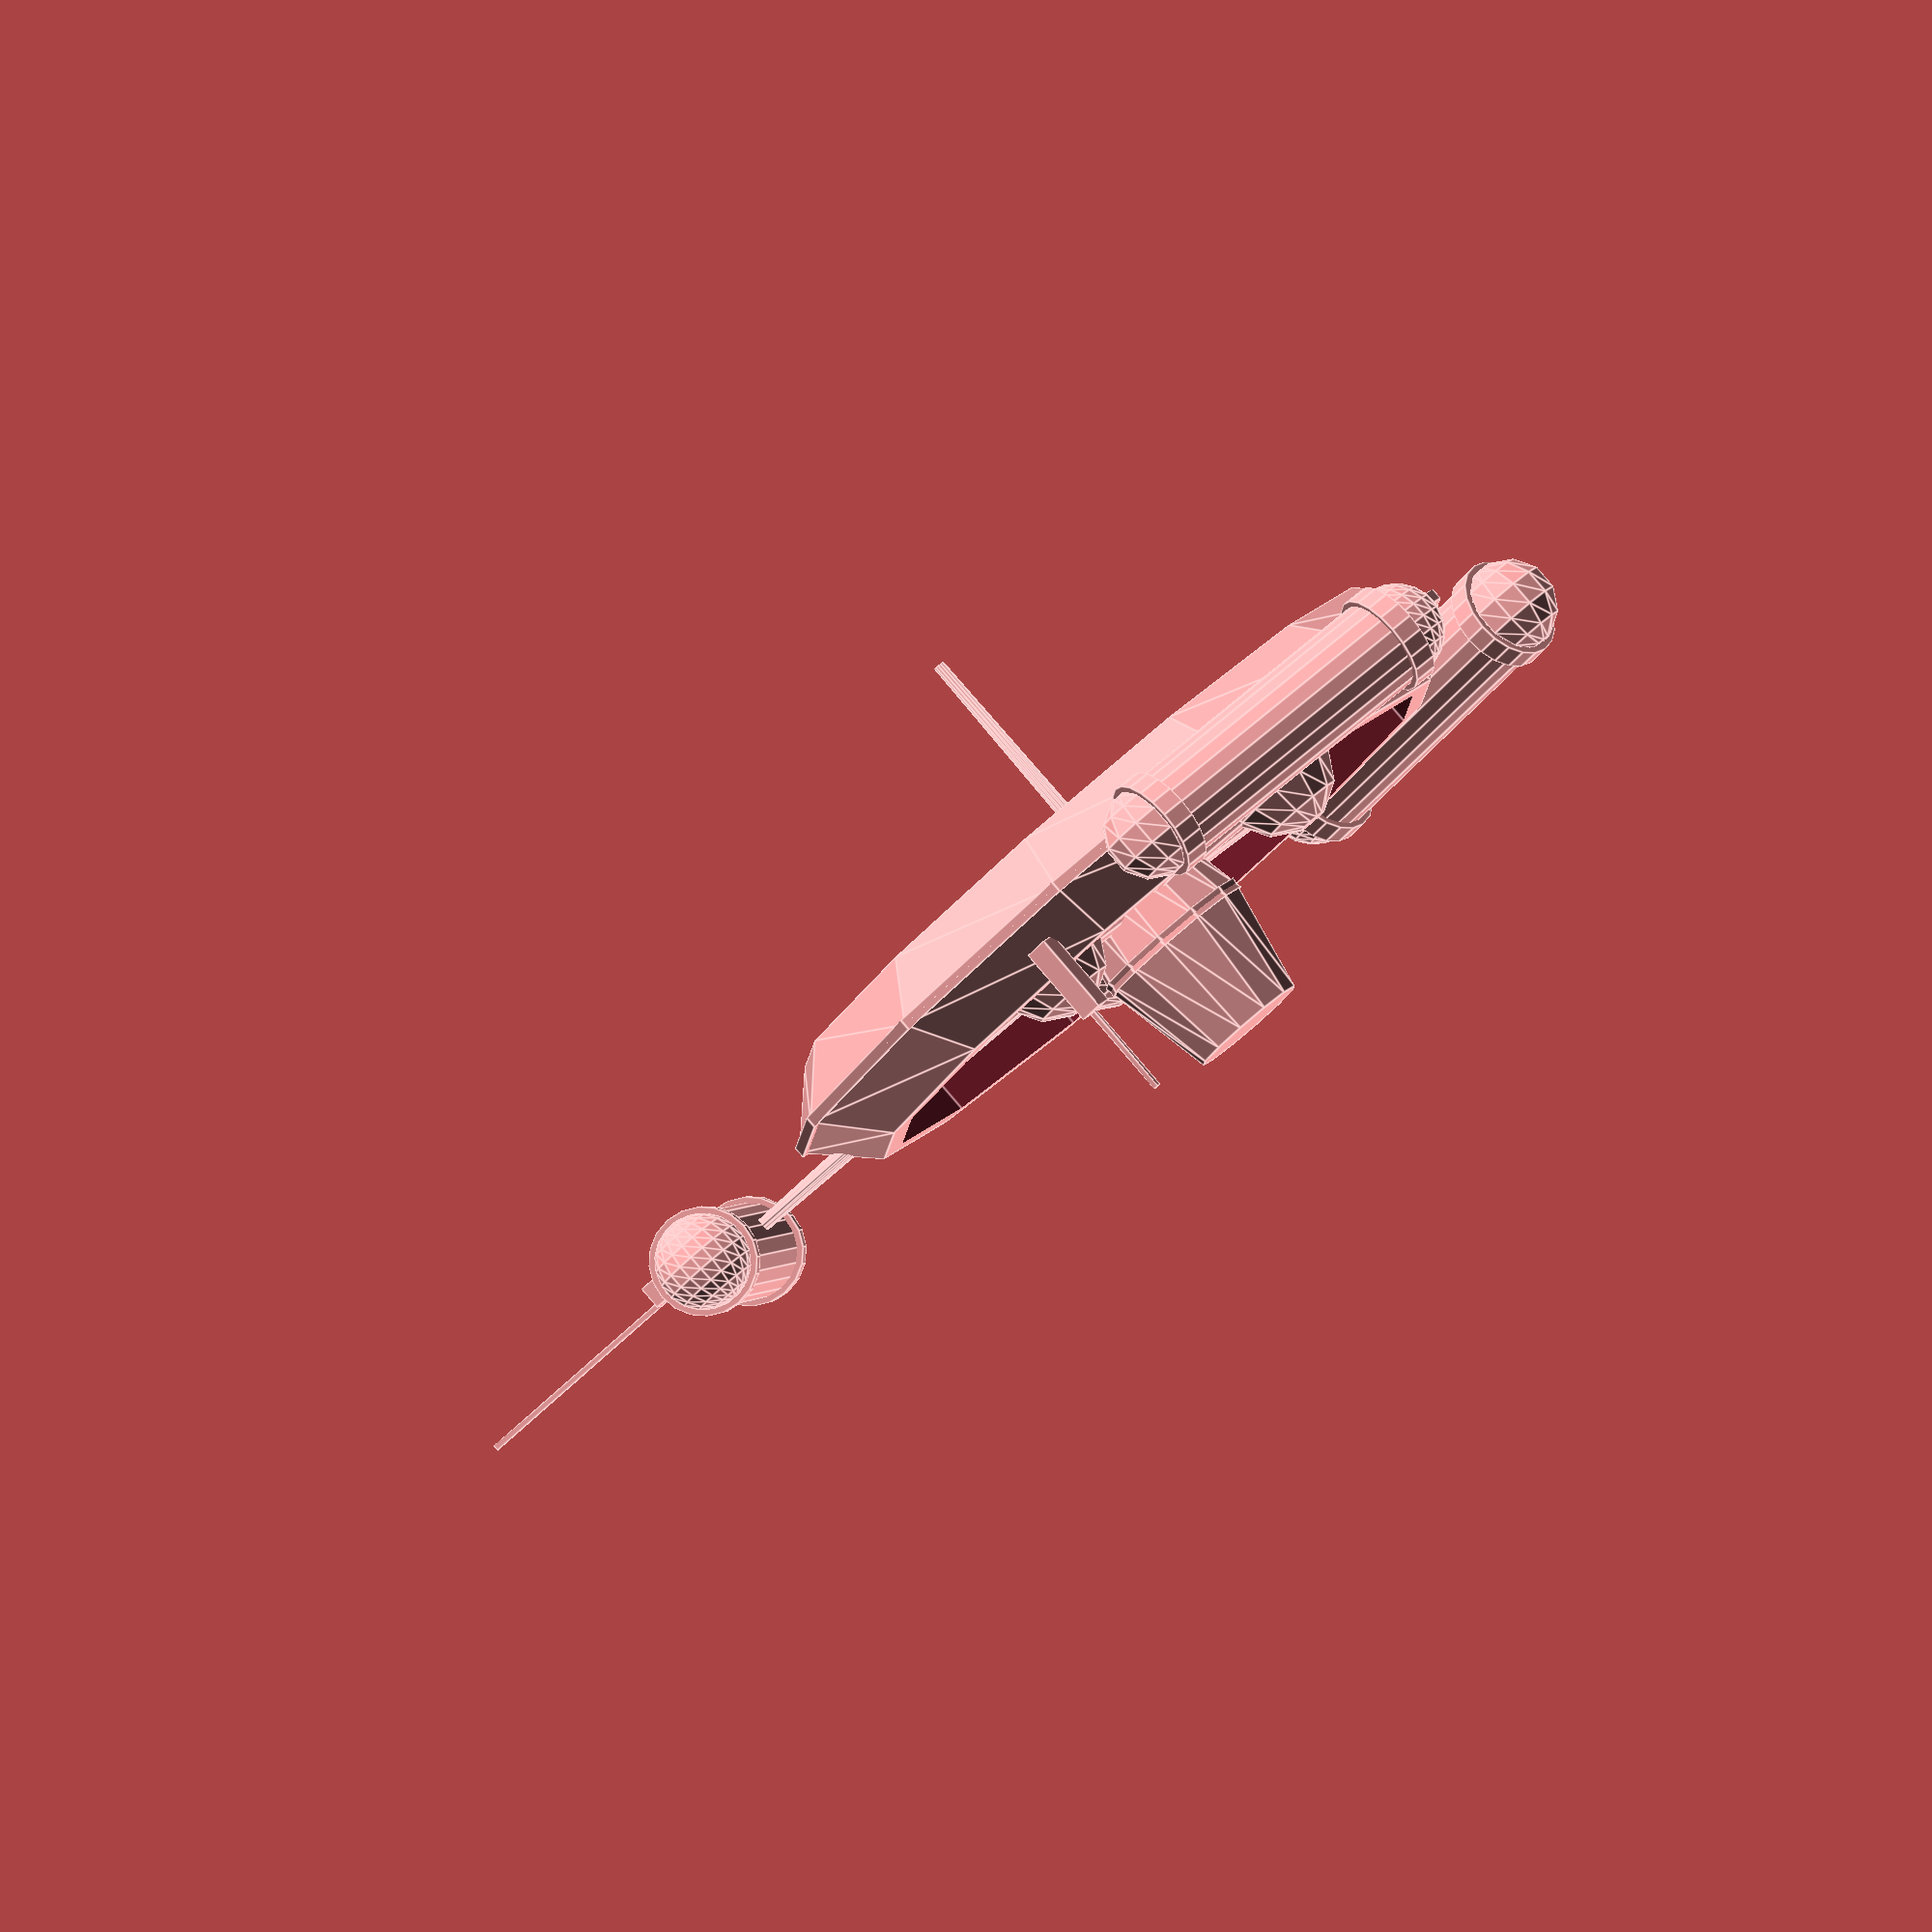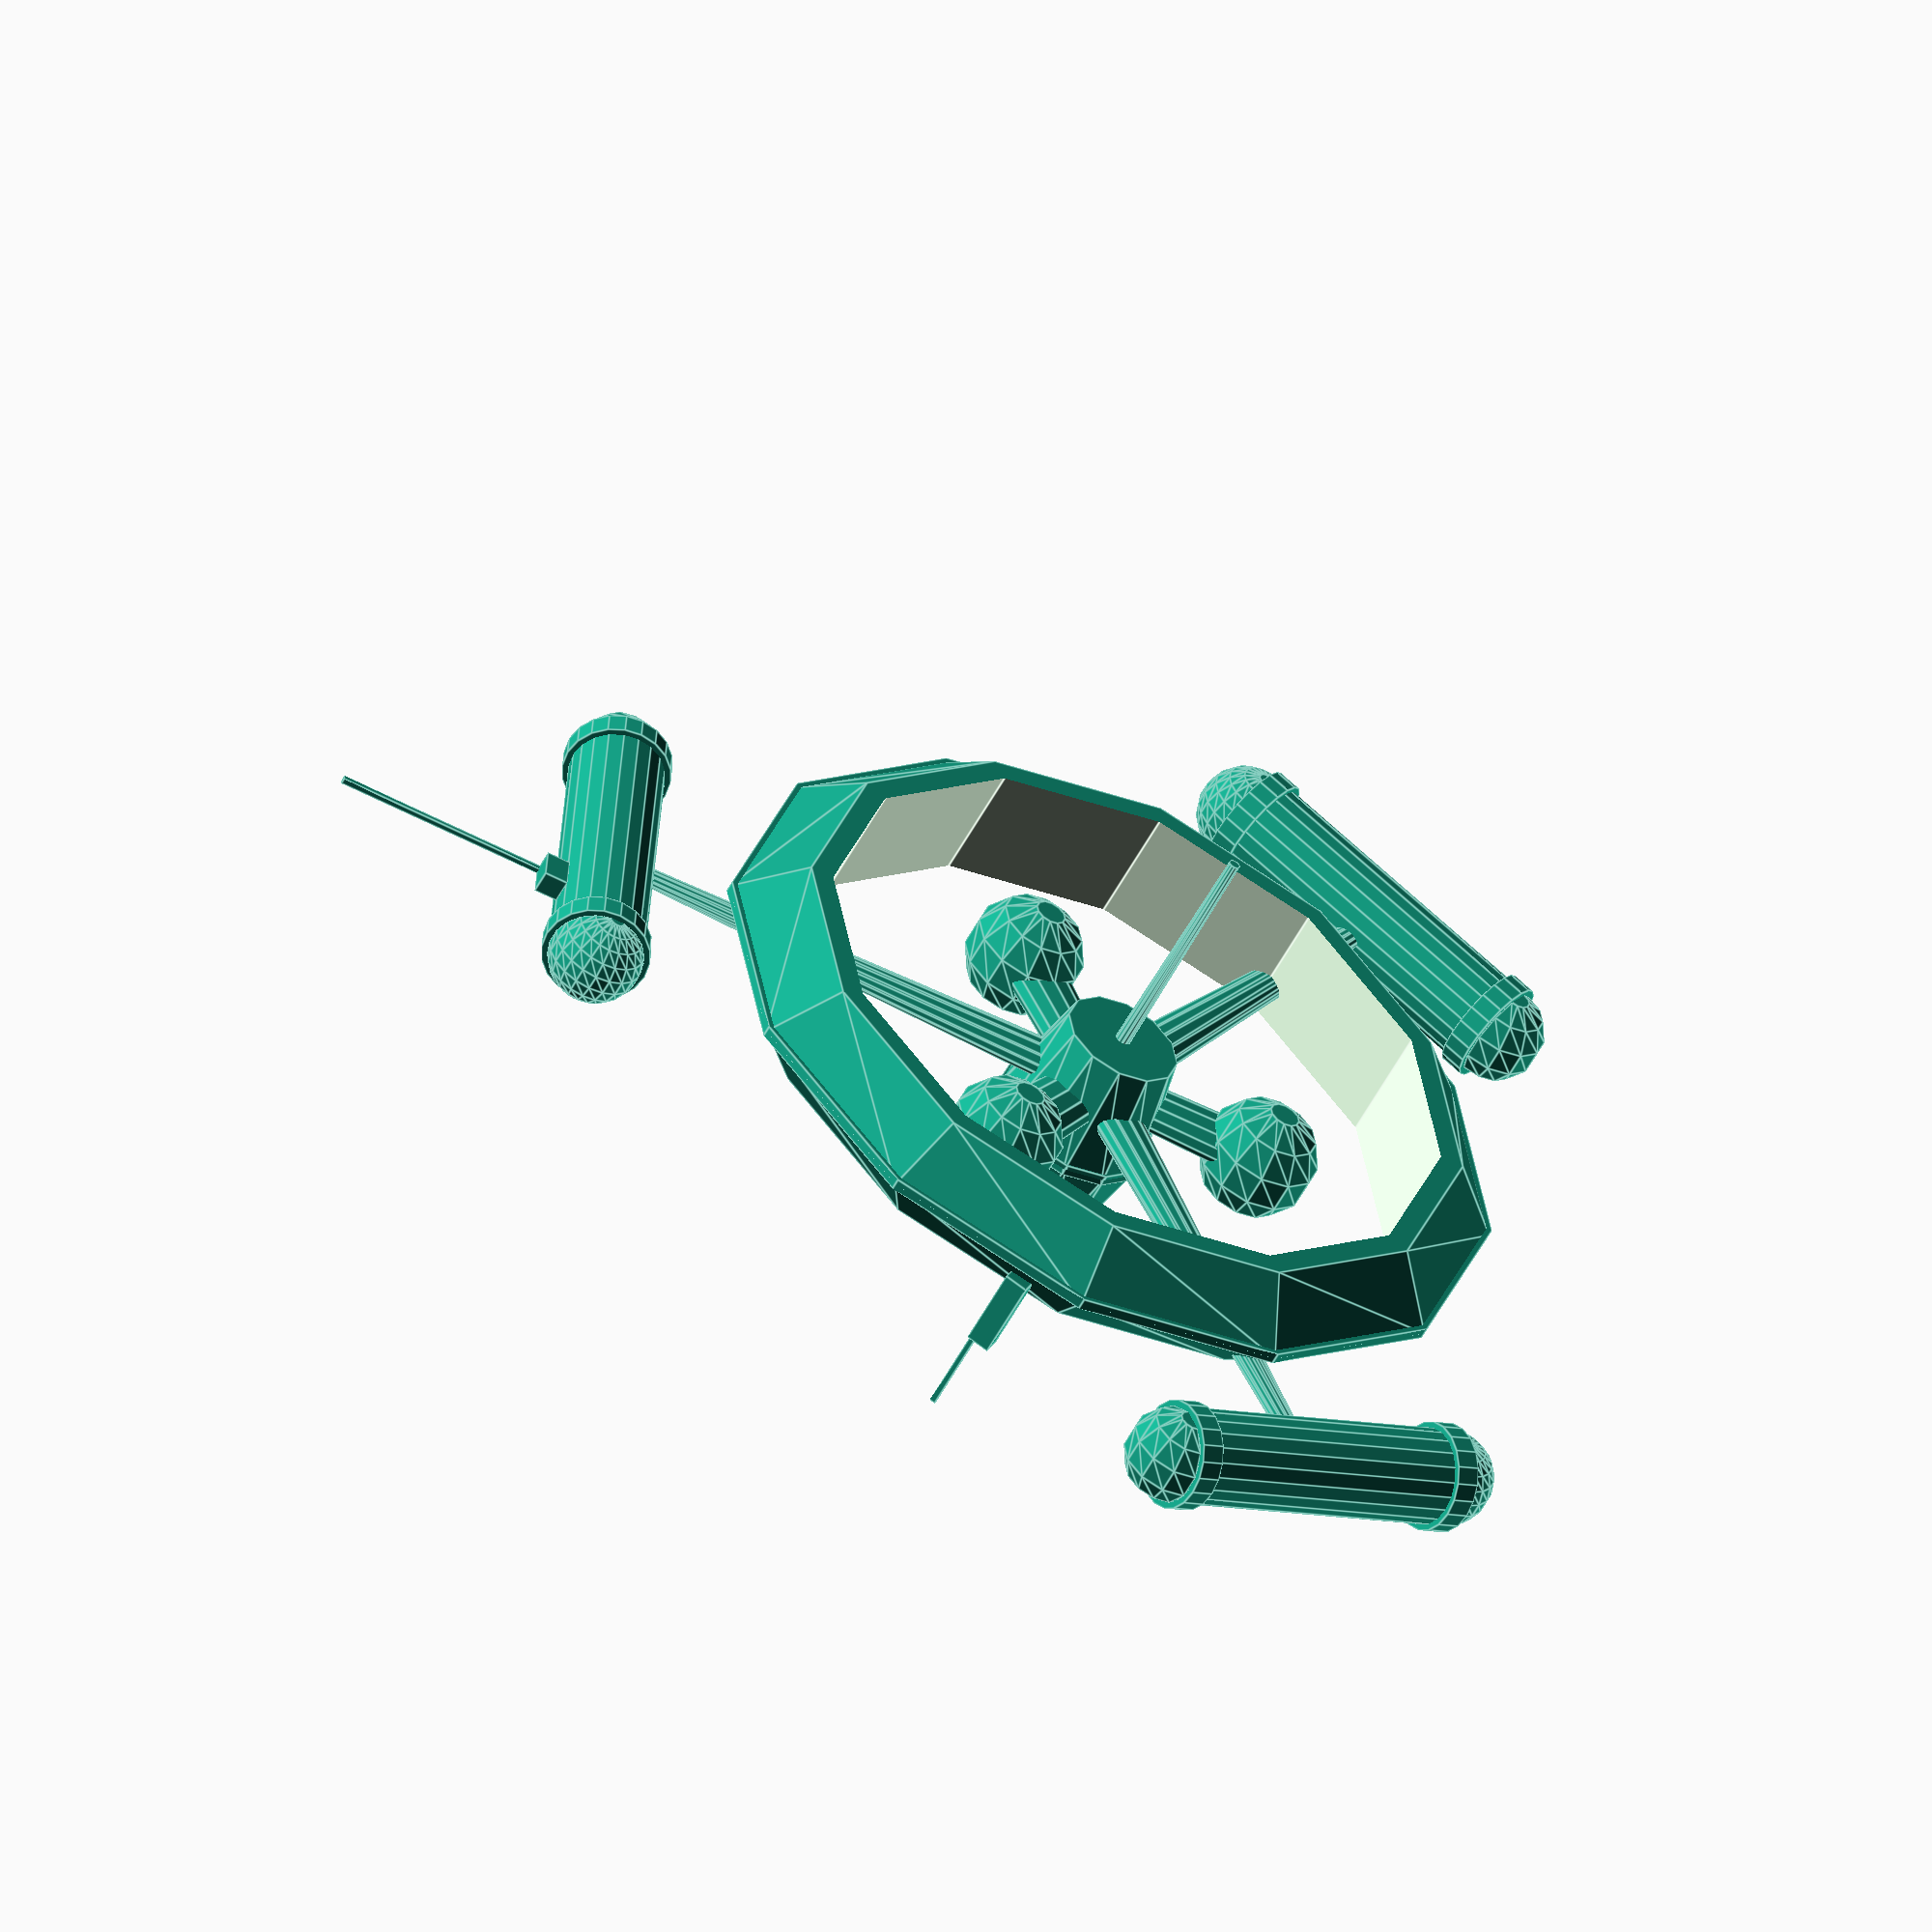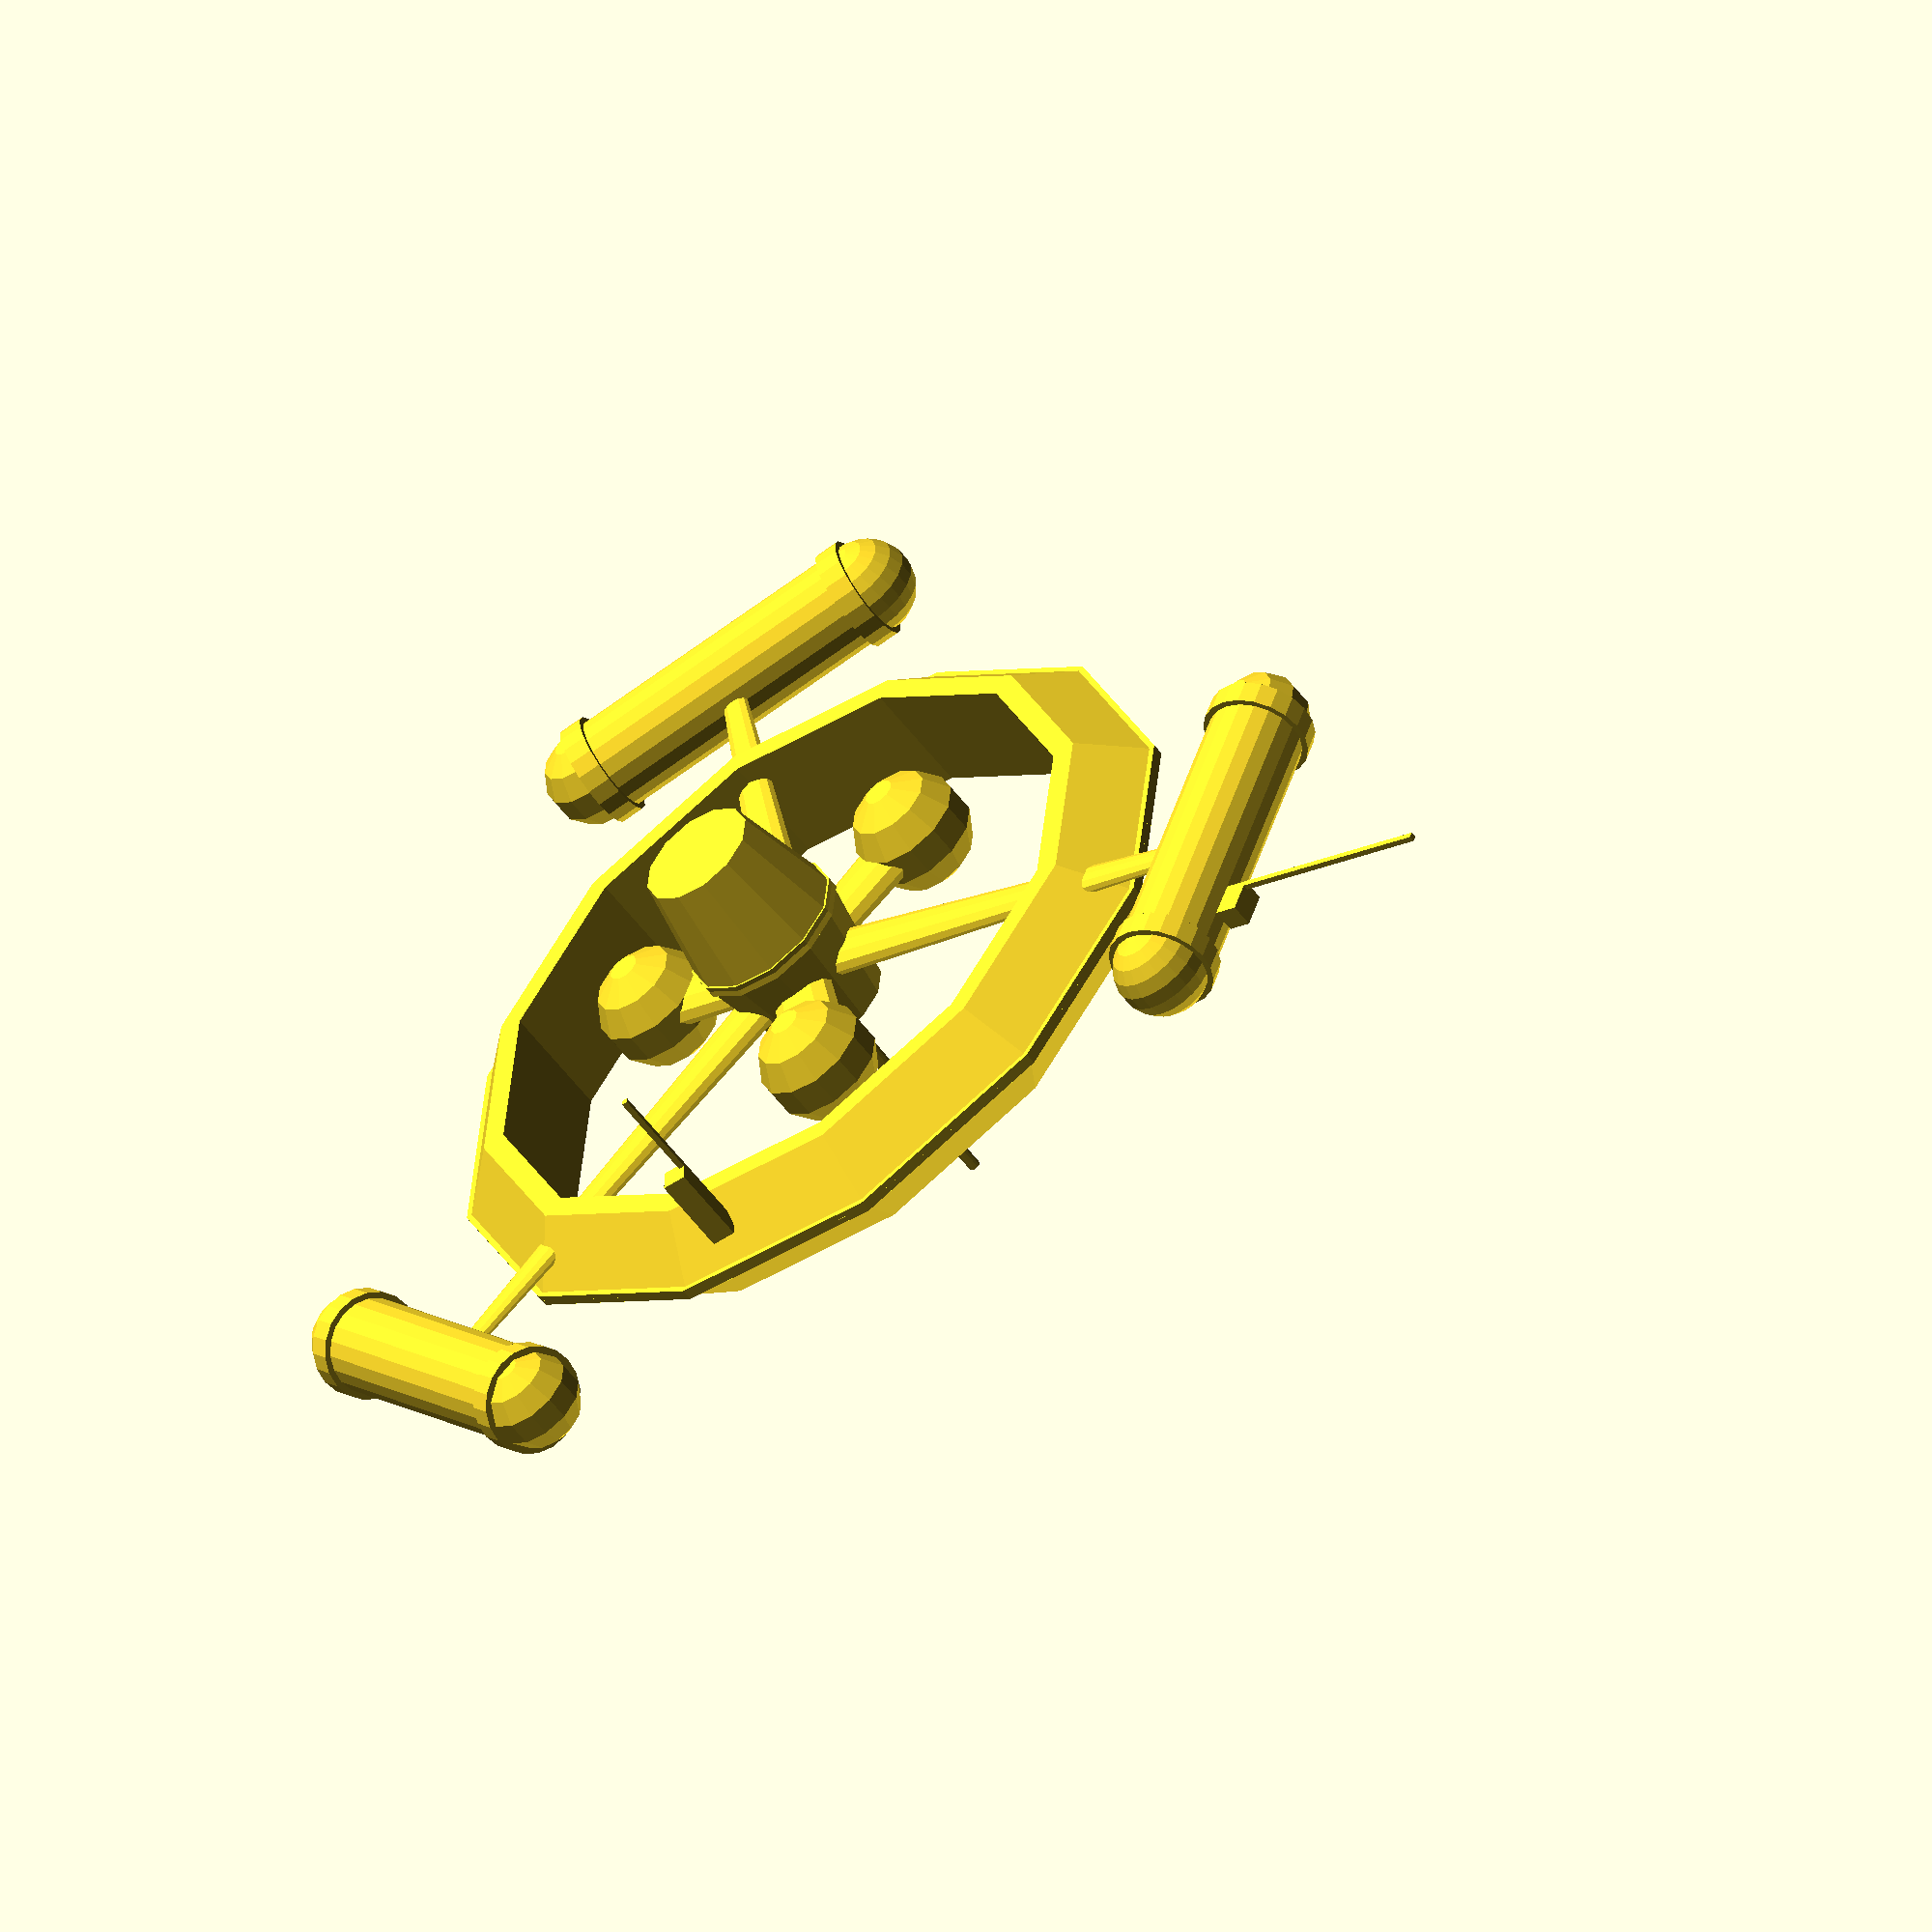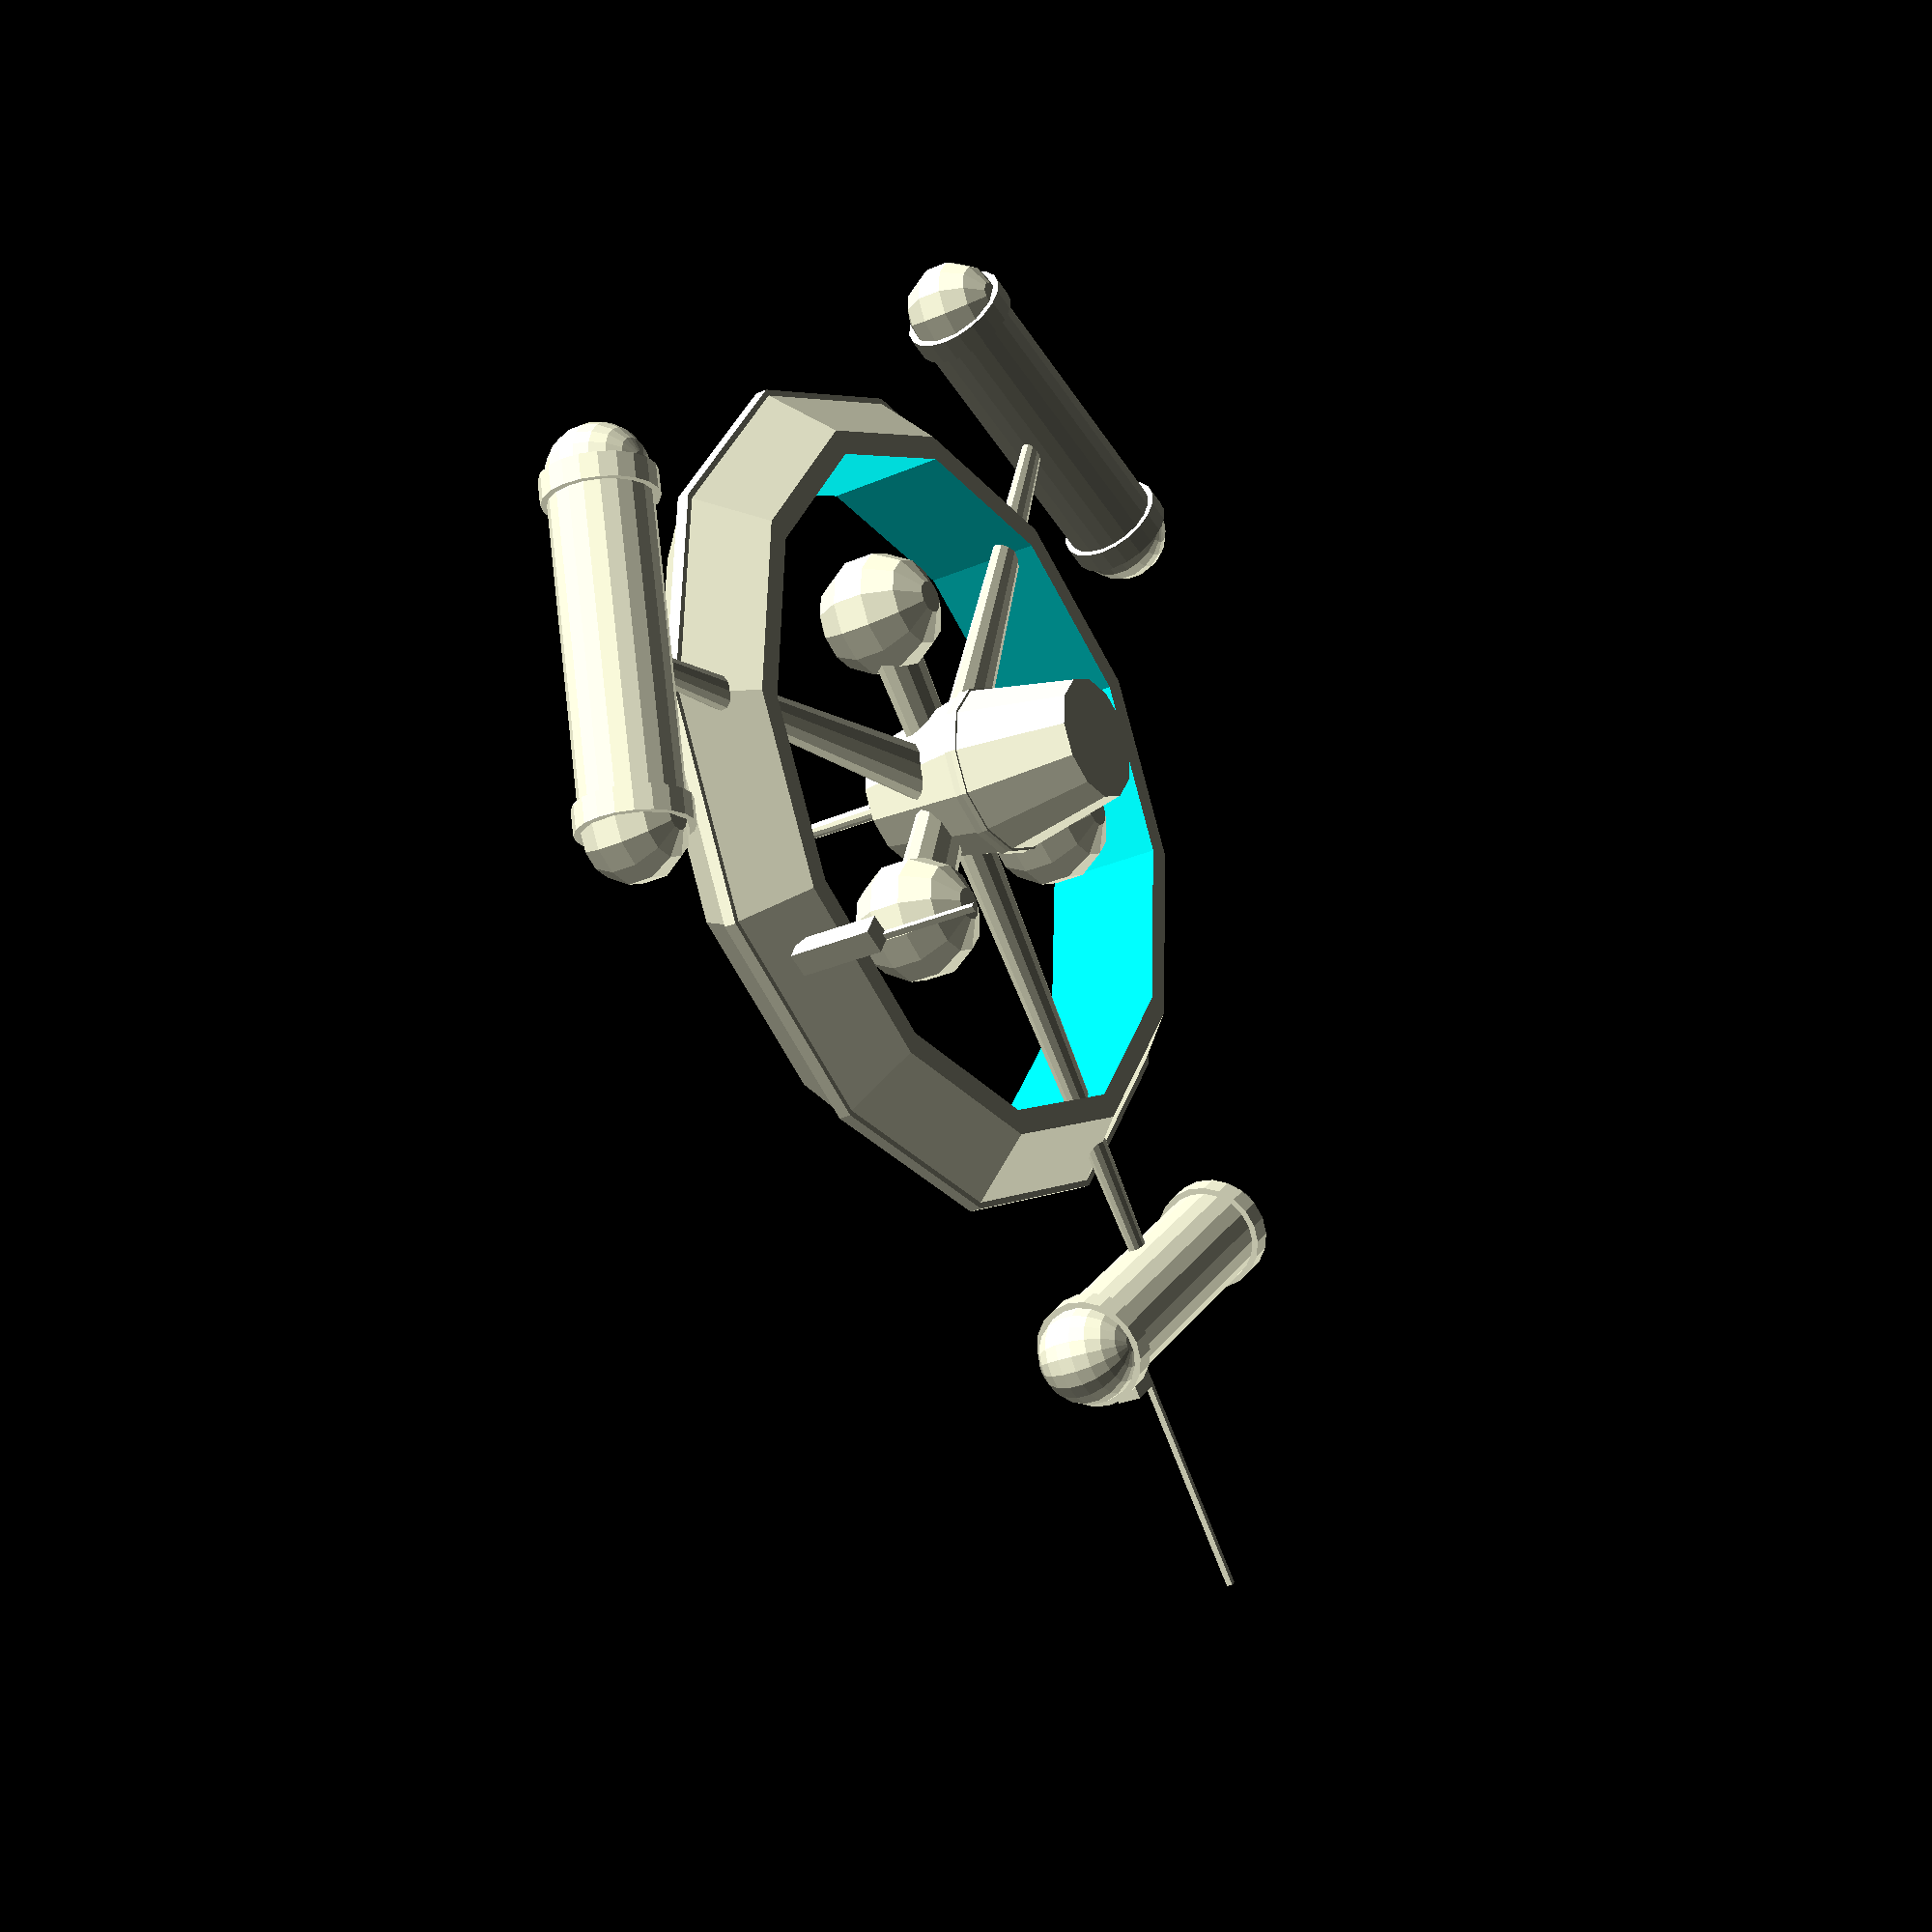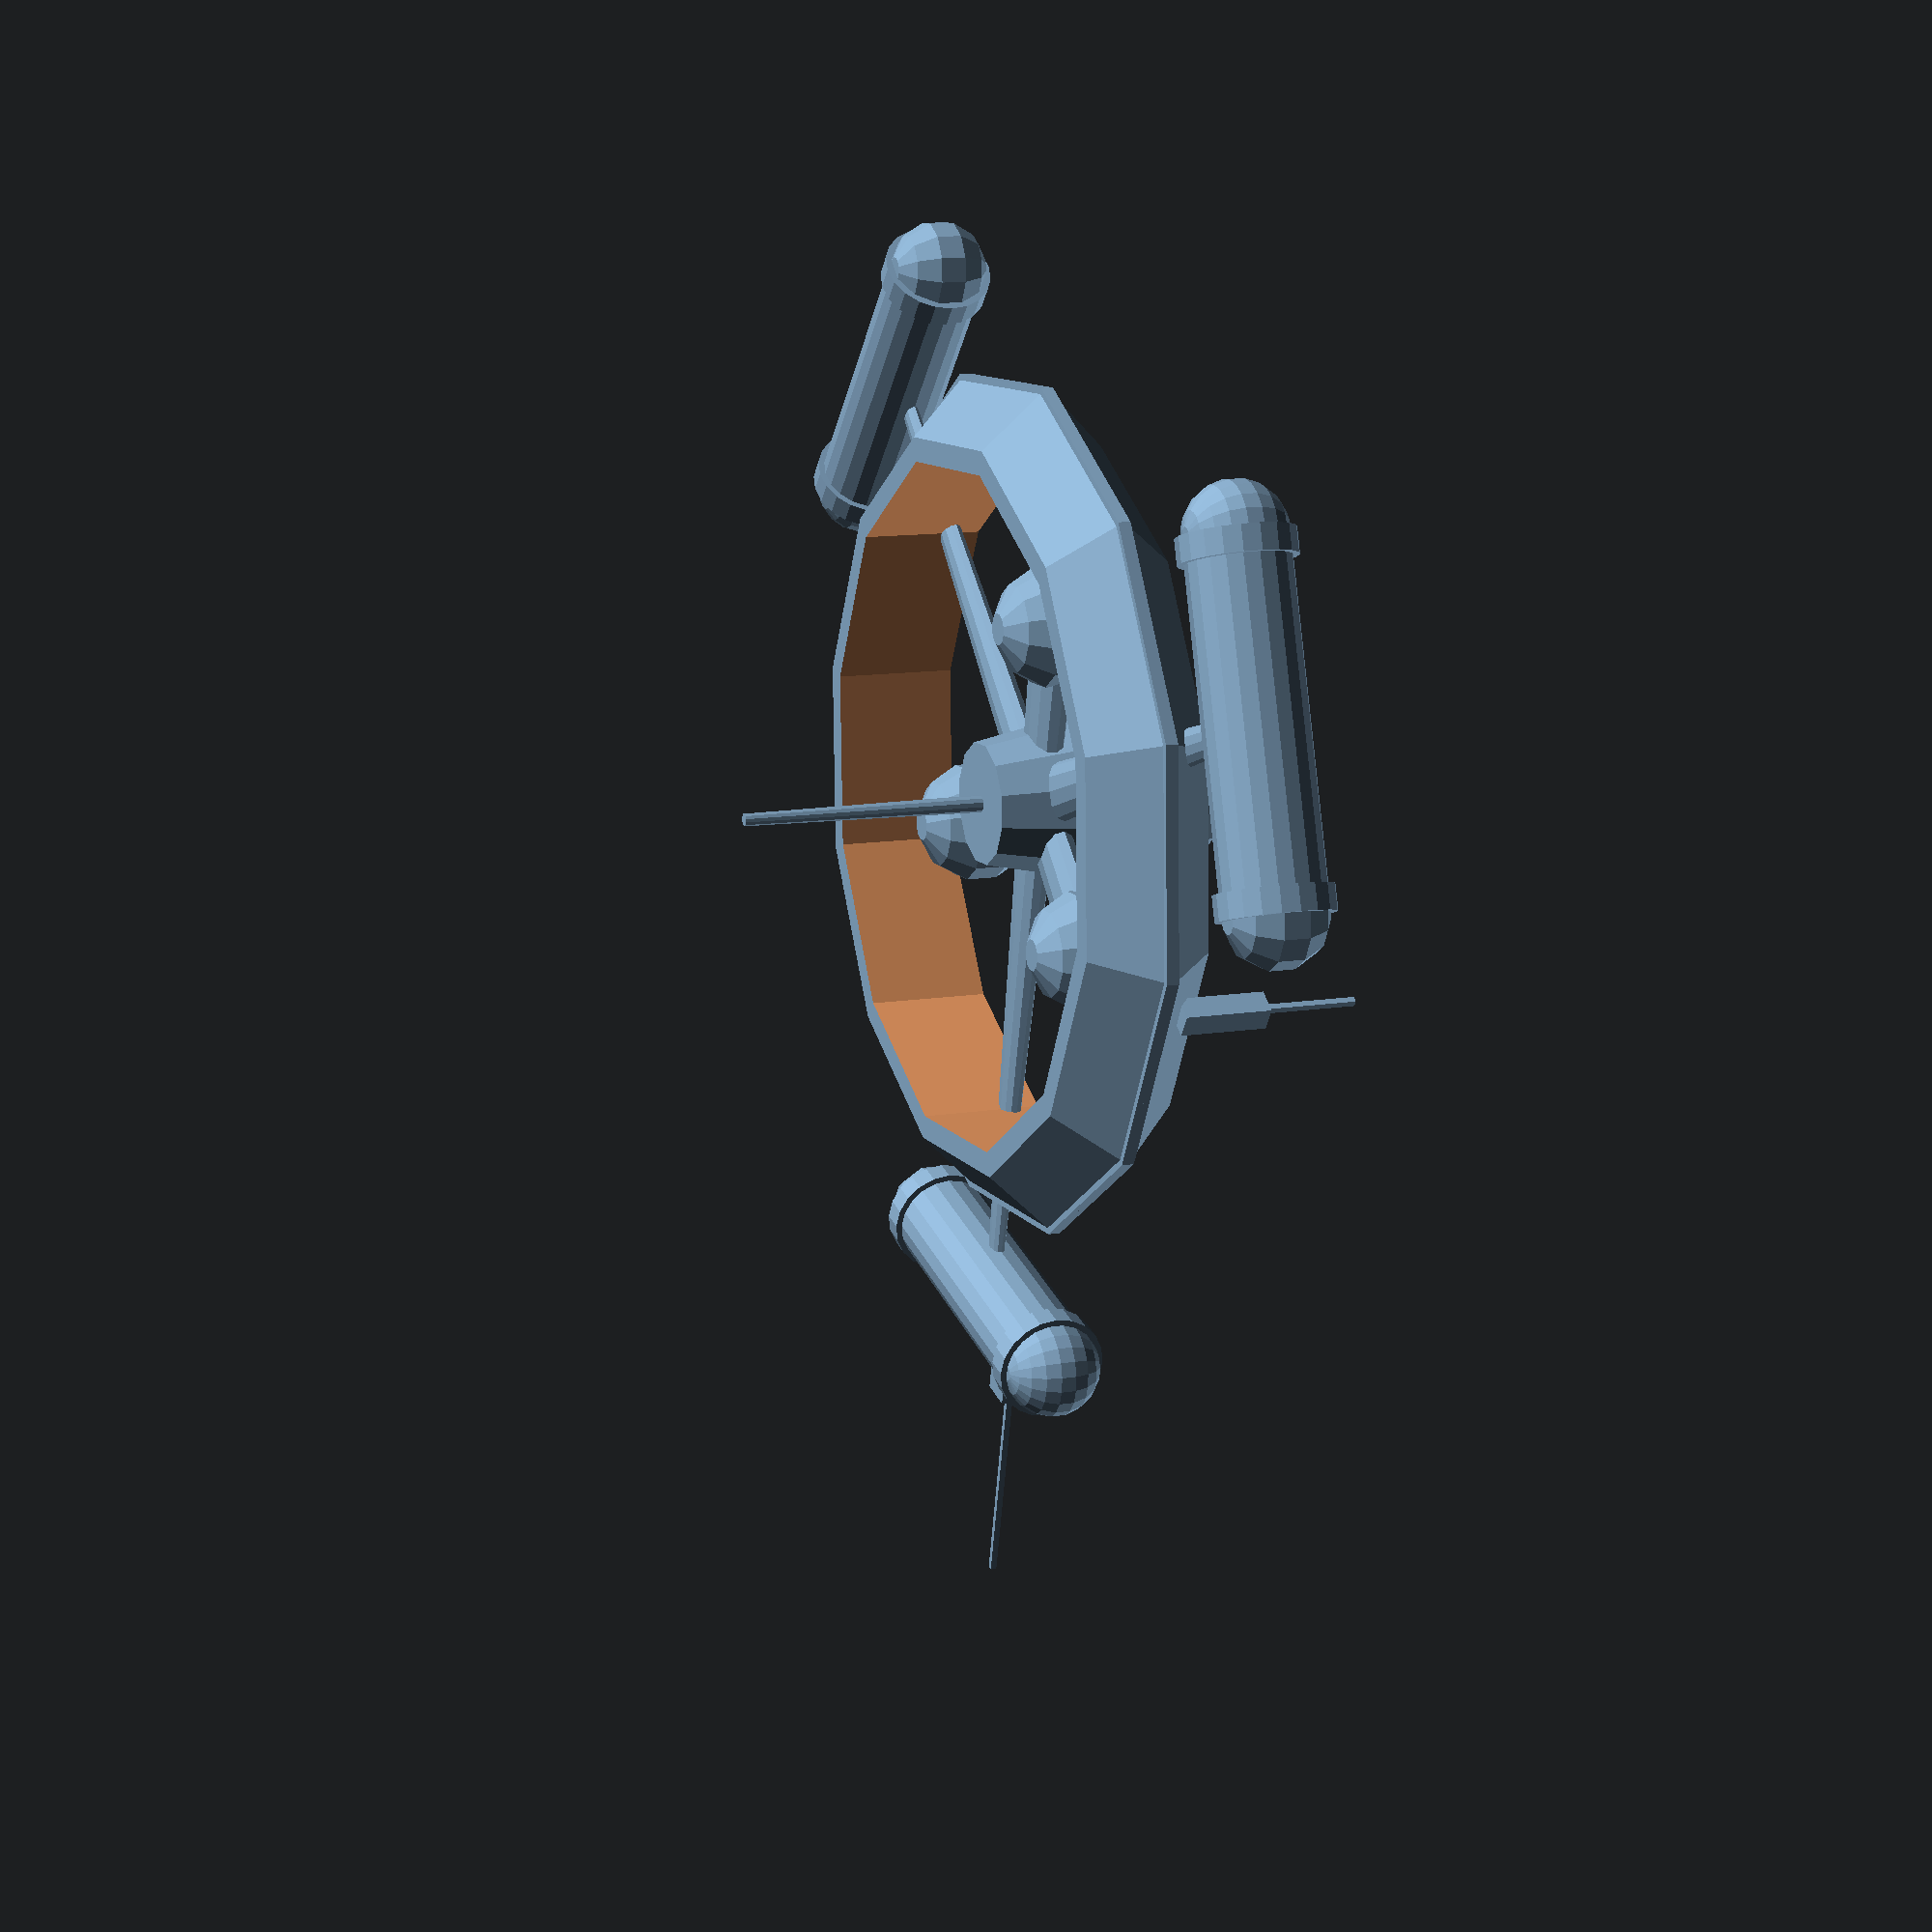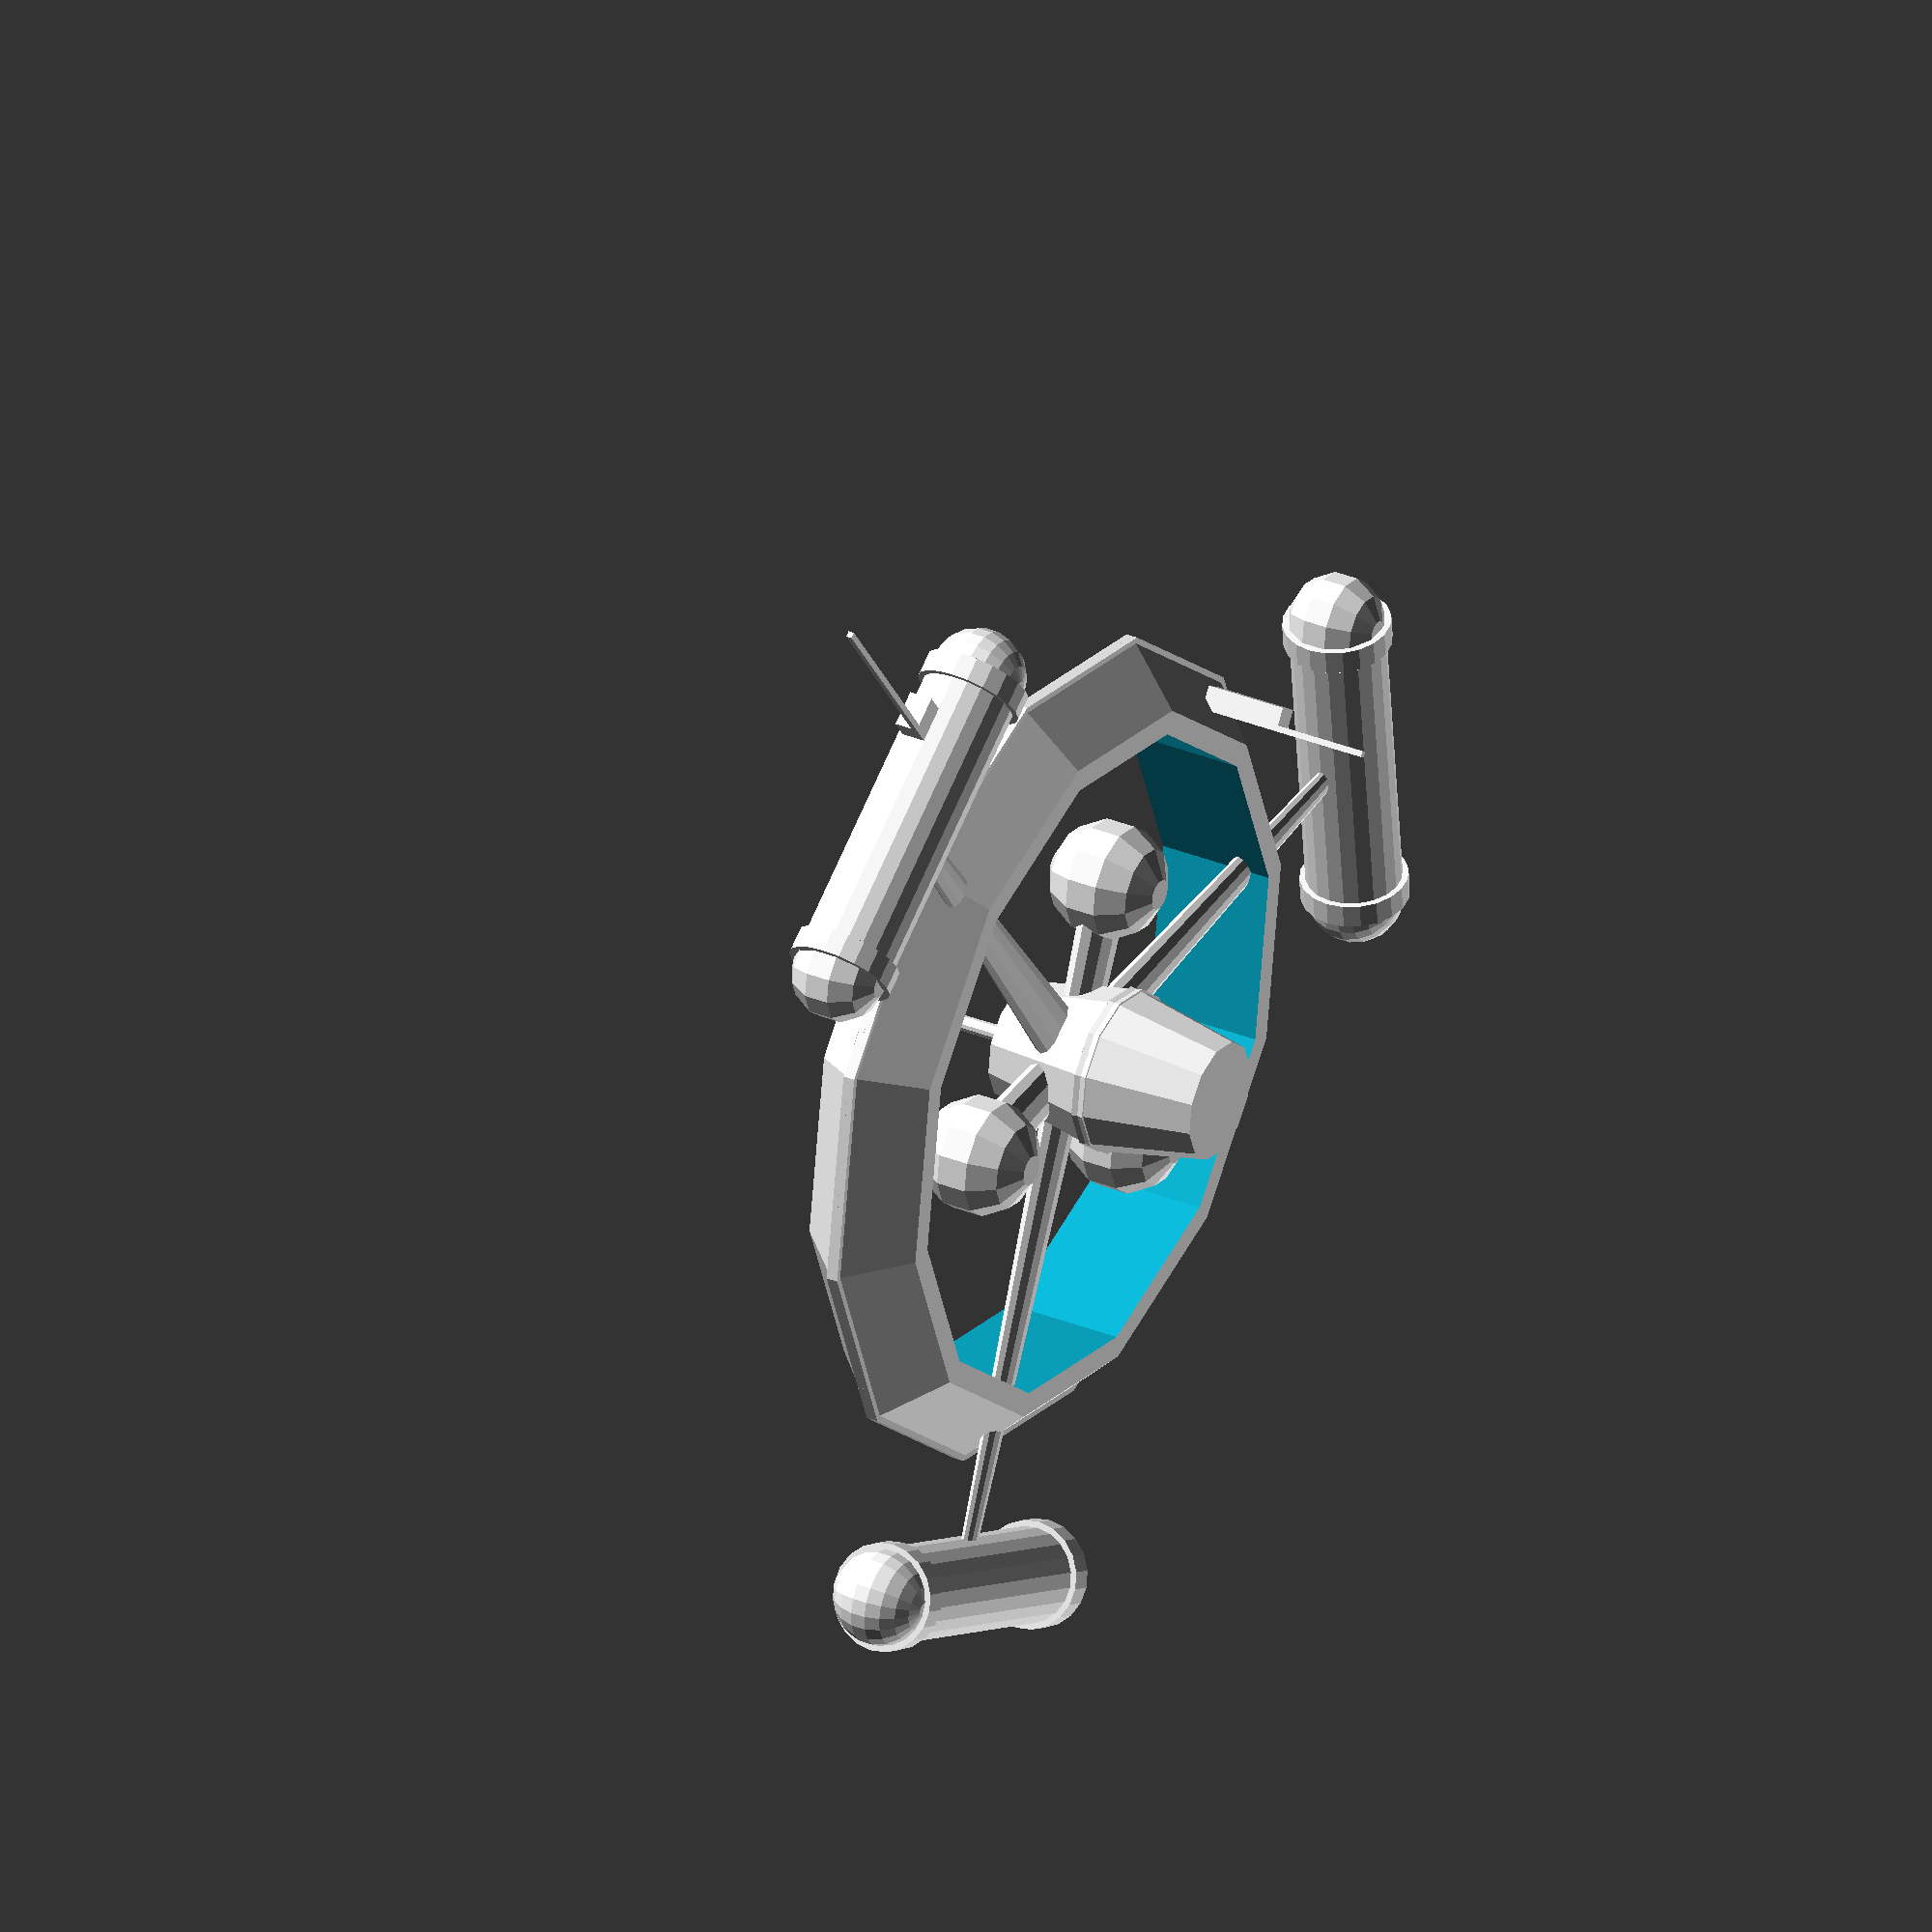
<openscad>
$fn=12;

module spoke(angle)
{
	rotate(a = angle, v = [0, 0, 1]) {
		translate(v = [17, 0, 0])
			rotate(a = 90, v = [0, 1, 0])
				rotate(a = 90, v = [0, 0, 1])
					scale(v = [1, 0.5, 1])
						cylinder(h = 57, r1 = 3, r2 = 1, center = true);
		translate(v = [45, 0, 0]) {
			rotate(a = 90, v = [1, 0, 0]) {
				cylinder(h = 28, r1 = 4, r2 = 4, $fn=20, center = true);
			}
			translate(v = [0, -14, 0]) {
				rotate(a = 90, v = [1,0,0])
					translate(v = [0,0,-1])
						cylinder(h = 2, r1 = 4.5, r2 = 4.5, $fn=20, center = true);
				sphere(r = 4);
			}
			translate(v = [0, 14, 0]) {
				rotate(a = 90, v = [1,0,0])
					translate(v = [0,0,1])
						cylinder(h = 2, r1 = 4.5, r2 = 4.5, $fn=20, center = true);
				sphere(r = 4, $fn=20);
			}
		}
		translate(v = [-15, 0, 0])
			scale(v = [1, 1, 1])
				sphere(r = 5);
	}
}

difference() {
	union() {
		cylinder(h = 5, r1 = 30, r2 = 35, center = true);
		translate(v = [0, 0, 2.5])
			cylinder(h = 1, r1 = 35, r2 = 35, center = true);
		translate(v = [0, 0, 5])
			cylinder(h = 5, r1 = 35, r2 = 30, center = true);
	}
	cylinder(h = 20, r1 = 28, r2 = 28, center = true);
}

cylinder(h = 10, r1 = 7, r2 = 5, center = true);
translate(v = [0, 0, -9])
cylinder(h = 10, r1 = 5, r2 = 7, center = true);
translate(v = [0, 0, 10])
cylinder(h = 30, r1 = 0.8, r2 = 0.5, center = true);

translate(v = [49, 6, 0]) {
	cube(size = [2, 3, 2]);
	cube(size = [20, 0.5, 0.5]);
}

rotate(a = 69, v = [0, 0, 1])
translate(v = [30, 6, 0]) {
	rotate(a = 90, v = [0, 1, 0]) {
	cube(size = [7, 2, 2]);
	cube(size = [15, 0.5, 0.5]);
	}
}

spoke(0);
spoke(360 / 3);
spoke(-360 / 3);

</openscad>
<views>
elev=275.4 azim=11.0 roll=139.4 proj=o view=edges
elev=53.3 azim=184.2 roll=332.9 proj=o view=edges
elev=233.7 azim=338.5 roll=324.3 proj=o view=wireframe
elev=27.7 azim=132.3 roll=123.6 proj=p view=wireframe
elev=167.4 azim=283.1 roll=110.5 proj=p view=wireframe
elev=148.4 azim=126.2 roll=59.9 proj=o view=wireframe
</views>
